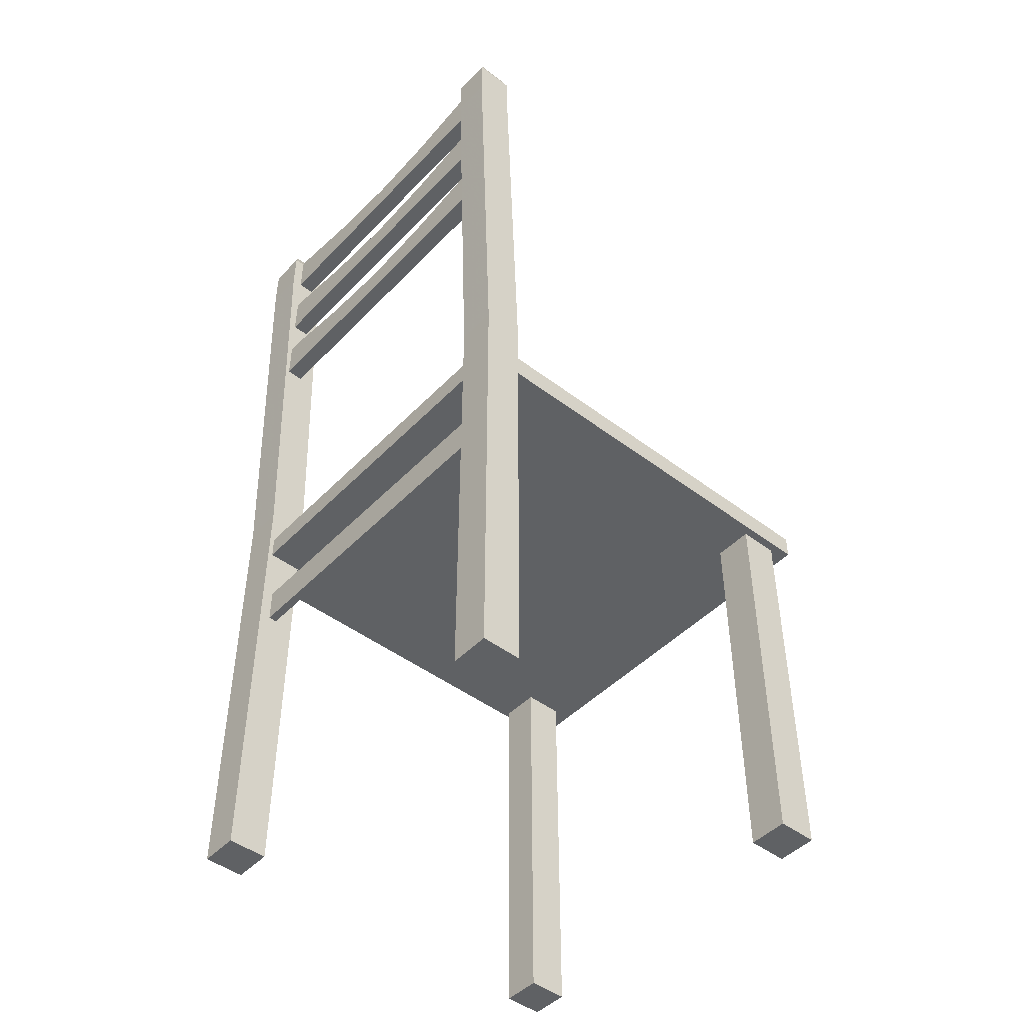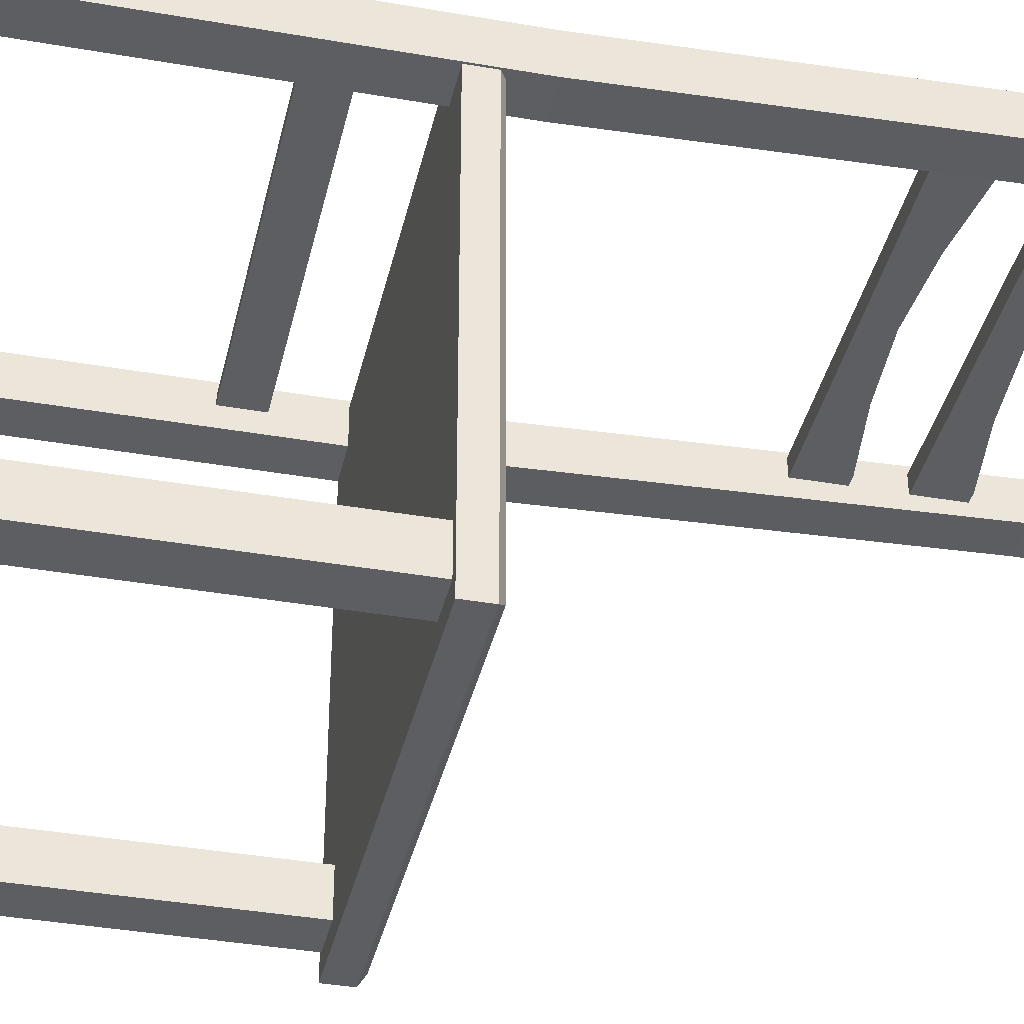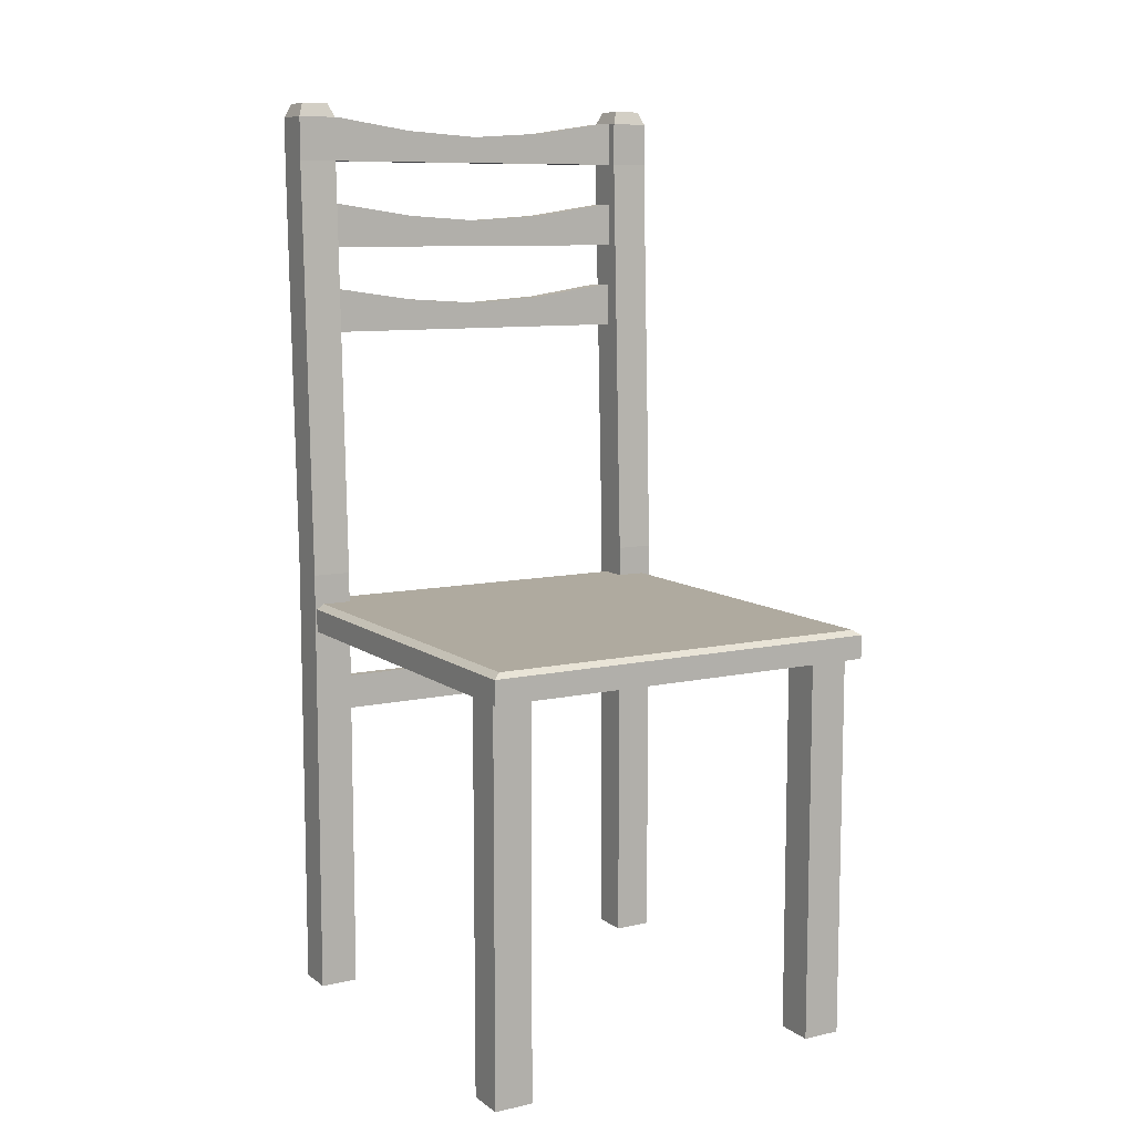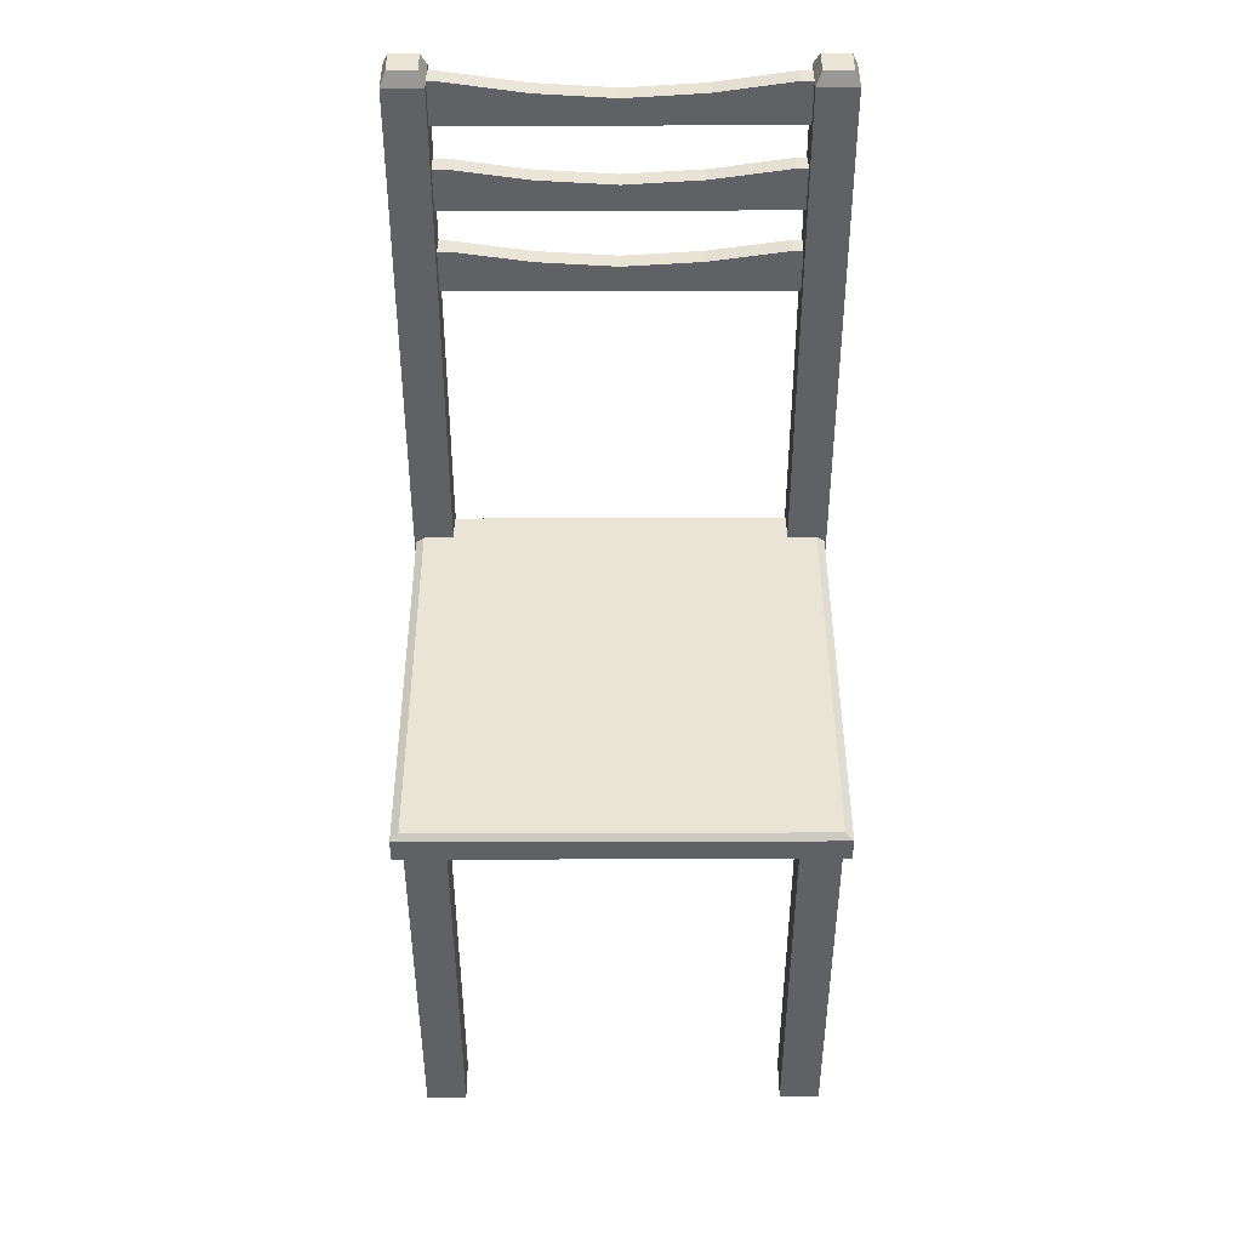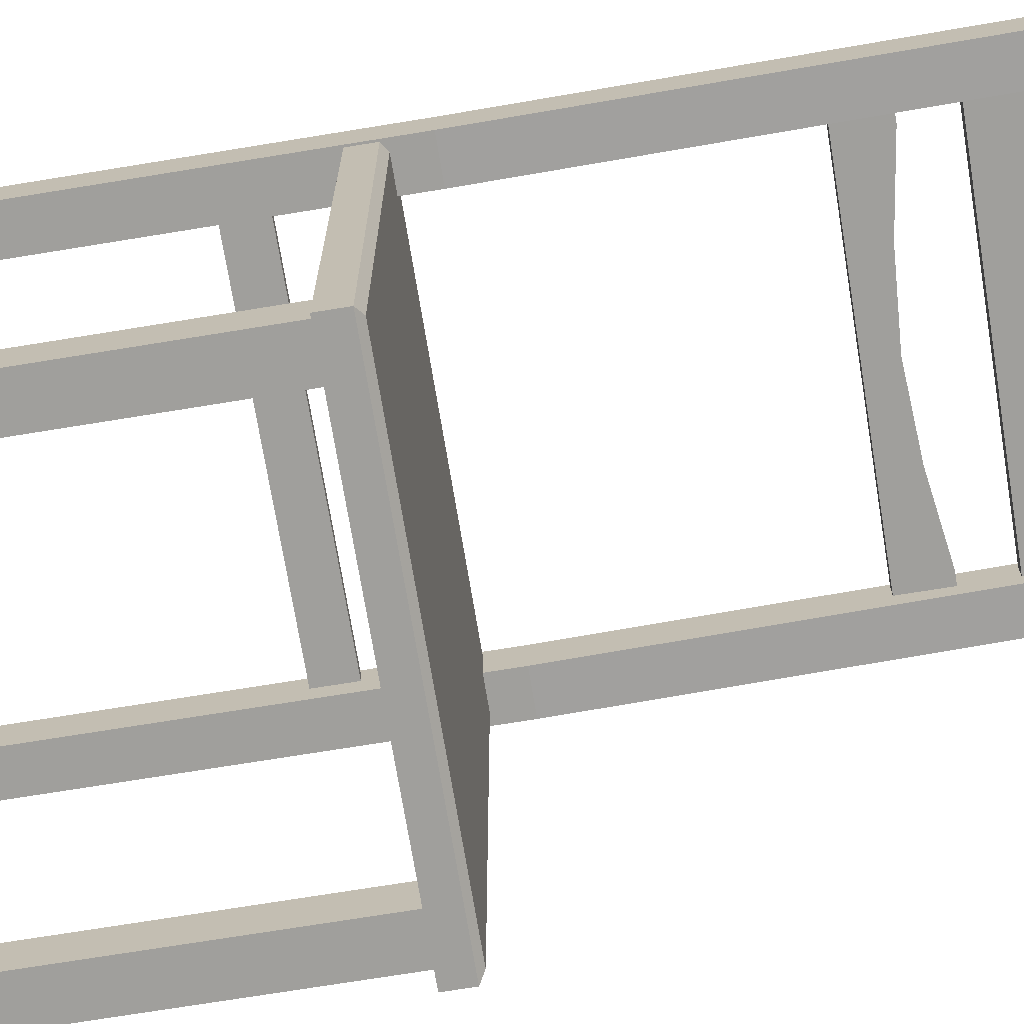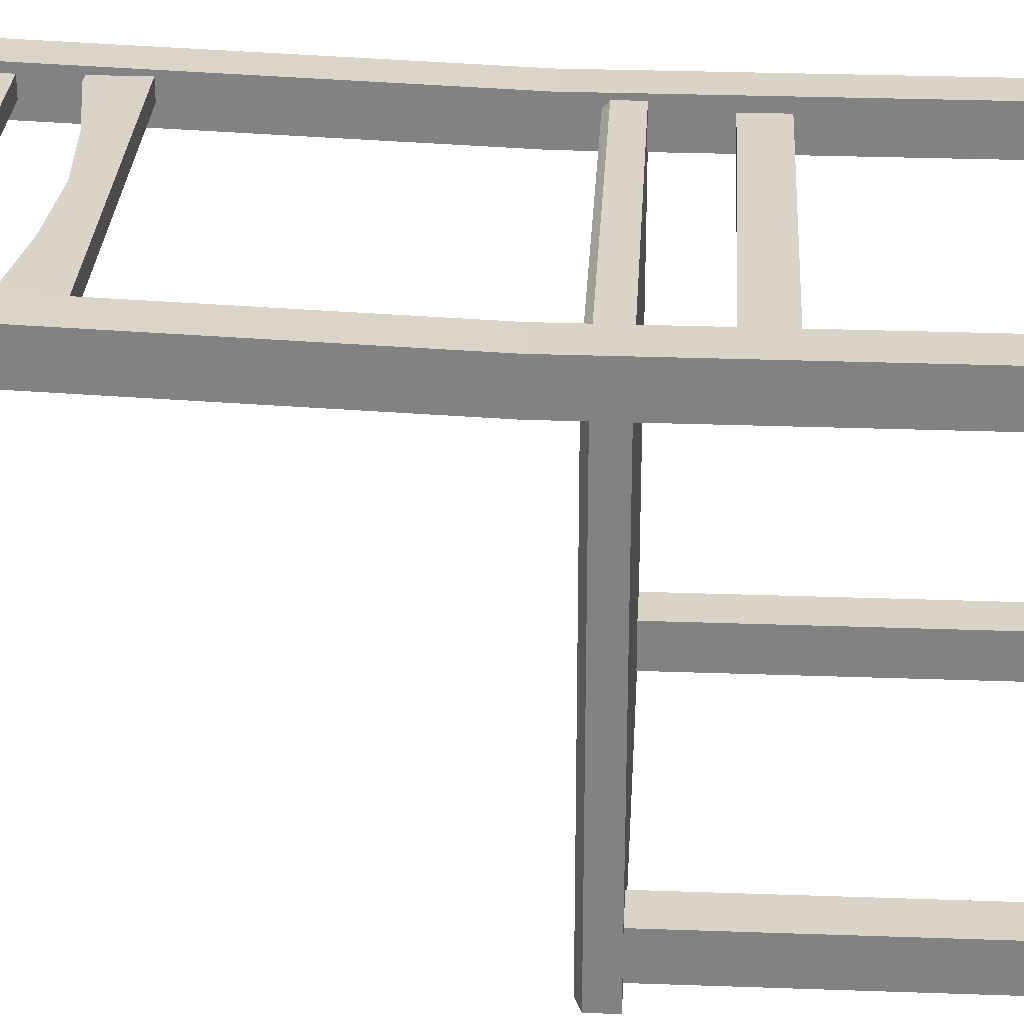
<metadata>
{"format":"obj","ext":"obj","renderer":"f3d","projection":"perspective","resolution":1024,"background":"white","views":[{"elev":-46.6,"azim":49.2,"up":"+Y"},{"elev":-37.8,"azim":77.4,"up":"+Z"},{"elev":9.4,"azim":150.0,"up":"+Y"},{"elev":43.9,"azim":179.8,"up":"+Y"},{"elev":-71.2,"azim":99.3,"up":"+Z"},{"elev":28.7,"azim":-86.9,"up":"+Z"}]}
</metadata>
<code>
o Cube
v -1.418 -1.815 0.08
v -1.418 -1.815 -0.08
v -1.418 -1.416 0.08
v -1.418 -1.416 -0.08
v -0.7091 -1.815 -0.08
v -0.7091 -1.815 0.08
v -0.7091 -1.522 -0.08
v -0.7091 -1.522 0.08
v -1.52 -1.815 0.08
v -1.52 -1.815 -0.08
v -1.52 -1.416 0.08
v -1.52 -1.416 -0.08
v 1.418 -1.815 0.08
v 1.418 -1.815 -0.08
v 1.418 -1.416 0.08
v 1.418 -1.416 -0.08
v 0 -1.815 -0.08
v 0 -1.815 0.08
v 0 -1.569 -0.08
v 0 -1.569 0.08
v 0.7091 -1.815 -0.08
v 0.7091 -1.815 0.08
v 0.7091 -1.522 -0.08
v 0.7091 -1.522 0.08
v 1.52 -1.815 0.08
v 1.52 -1.815 -0.08
v 1.52 -1.416 0.08
v 1.52 -1.416 -0.08
v -1.418 -1.015 0.08
v -1.418 -1.015 -0.08
v -1.418 -0.6163 0.08
v -1.418 -0.6163 -0.08
v -0.7091 -1.015 -0.08
v -0.7091 -1.015 0.08
v -0.7091 -0.7224 -0.08
v -0.7091 -0.7224 0.08
v -1.52 -1.015 0.08
v -1.52 -1.015 -0.08
v -1.52 -0.6163 0.08
v -1.52 -0.6163 -0.08
v 1.418 -1.015 0.08
v 1.418 -1.015 -0.08
v 1.418 -0.6163 0.08
v 1.418 -0.6163 -0.08
v 0 -1.015 -0.08
v 0 -1.015 0.08
v 0 -0.7691 -0.08
v 0 -0.7691 0.08
v 0.7091 -1.015 -0.08
v 0.7091 -1.015 0.08
v 0.7091 -0.7224 -0.08
v 0.7091 -0.7224 0.08
v 1.52 -1.015 0.08
v 1.52 -1.015 -0.08
v 1.52 -0.6163 0.08
v 1.52 -0.6163 -0.08
v -1.773 -5.472 -0.06838
v -1.773 -5.148 -0.06838
v -1.773 -5.472 -0.1453
v -1.773 -5.148 -0.1453
v 1.773 -5.472 -0.06838
v 1.773 -5.148 -0.06838
v 1.773 -5.472 -0.1453
v 1.773 -5.148 -0.1453
v -1.451 -4.432 -3.491
v -1.451 -4.432 -3.651
v -1.808 -4.432 -3.491
v -1.808 -4.432 -3.651
v -1.451 -4.432 -3.391
v -1.808 -4.432 -3.391
v -1.451 -4.432 -3.751
v -1.808 -4.432 -3.751
v -1.451 -8.205 -3.491
v -1.451 -8.205 -3.651
v -1.808 -8.205 -3.491
v -1.808 -8.205 -3.651
v -1.451 -8.205 -3.391
v -1.808 -8.205 -3.391
v -1.451 -8.205 -3.751
v -1.808 -8.205 -3.751
v 1.429 -4.432 -3.491
v 1.429 -4.432 -3.651
v 1.785 -4.432 -3.491
v 1.785 -4.432 -3.651
v 1.429 -4.432 -3.391
v 1.785 -4.432 -3.391
v 1.429 -4.432 -3.751
v 1.785 -4.432 -3.751
v 1.429 -8.205 -3.491
v 1.429 -8.205 -3.651
v 1.785 -8.205 -3.491
v 1.785 -8.205 -3.651
v 1.429 -8.205 -3.391
v 1.785 -8.205 -3.391
v 1.429 -8.205 -3.751
v 1.785 -8.205 -3.751
v -1.418 -0.2151 0.08
v -1.418 -0.2151 -0.08
v -1.418 0.1837 0.08
v -1.418 0.1837 -0.08
v -0.7091 -0.2151 -0.08
v -0.7091 -0.2151 0.08
v -0.7091 0.0776 -0.08
v -0.7091 0.0776 0.08
v -1.52 -0.2151 0.08
v -1.52 -0.2151 -0.08
v -1.52 0.1837 0.08
v -1.52 0.1837 -0.08
v -1.877 -0.2151 0.08
v -1.877 -0.2151 -0.08
v -1.877 0.1837 0.08
v -1.877 0.1837 -0.08
v -1.52 -0.2151 0.18
v -1.52 0.1837 0.18
v -1.877 -0.2151 0.18
v -1.877 0.1837 0.18
v -1.52 -0.2151 -0.18
v -1.52 0.1837 -0.18
v -1.877 -0.2151 -0.18
v -1.877 0.1837 -0.18
v -1.52 -4.098 0.0366
v -1.877 -4.098 0.0366
v -1.52 -4.098 -0.3234
v -1.877 -4.098 -0.3234
v -1.52 -8.185 -0.0634
v -1.52 -8.185 -0.2234
v -1.877 -8.185 -0.0634
v -1.877 -8.185 -0.2234
v -1.52 -8.185 0.0366
v -1.877 -8.185 0.0366
v -1.52 -8.185 -0.3234
v -1.877 -8.185 -0.3234
v -1.571 0.3077 0.05714
v -1.571 0.3077 -0.05714
v -1.826 0.3077 0.05714
v -1.826 0.3077 -0.05715
v -1.826 0.3077 0.1286
v -1.571 0.3077 0.1286
v -1.826 0.3077 -0.1286
v -1.571 0.3077 -0.1286
v 1.418 -0.2151 0.08
v 1.418 -0.2151 -0.08
v 1.418 0.1837 0.08
v 1.418 0.1837 -0.08
v 0 -0.2151 -0.08
v 0 -0.2151 0.08
v 0 0.03092 -0.08
v 0 0.03092 0.08
v 0.7091 -0.2151 -0.08
v 0.7091 -0.2151 0.08
v 0.7091 0.0776 -0.08
v 0.7091 0.0776 0.08
v 1.52 -0.2151 0.08
v 1.52 -0.2151 -0.08
v 1.52 0.1837 0.08
v 1.52 0.1837 -0.08
v 1.877 -0.2151 0.08
v 1.877 -0.2151 -0.08
v 1.877 0.1837 0.08
v 1.877 0.1837 -0.08
v 1.52 -0.2151 0.18
v 1.52 0.1837 0.18
v 1.877 -0.2151 0.18
v 1.877 0.1837 0.18
v 1.52 -0.2151 -0.18
v 1.52 0.1837 -0.18
v 1.877 -0.2151 -0.18
v 1.877 0.1837 -0.18
v 1.52 -4.098 0.0366
v 1.877 -4.098 0.0366
v 1.52 -4.098 -0.3234
v 1.877 -4.098 -0.3234
v 1.52 -8.185 -0.0634
v 1.52 -8.185 -0.2234
v 1.877 -8.185 -0.0634
v 1.877 -8.185 -0.2234
v 1.52 -8.185 0.0366
v 1.877 -8.185 0.0366
v 1.52 -8.185 -0.3234
v 1.877 -8.185 -0.3234
v 1.86 -4.642 -0.008338
v 1.86 -4.642 -3.919
v -1.86 -4.642 -0.008338
v -1.86 -4.642 -3.919
v 1.789 -4.38 -0.05834
v 1.86 -4.427 -0.008338
v 1.789 -4.38 -3.869
v 1.86 -4.427 -3.919
v -1.789 -4.38 -0.05834
v -1.86 -4.427 -0.008338
v -1.789 -4.38 -3.869
v -1.86 -4.427 -3.919
v 1.571 0.3077 0.05714
v 1.571 0.3077 -0.05714
v 1.826 0.3077 0.05714
v 1.826 0.3077 -0.05715
v 1.826 0.3077 0.1286
v 1.571 0.3077 0.1286
v 1.826 0.3077 -0.1286
v 1.571 0.3077 -0.1286
f 5 6 1 2
f 7 4 3 8
f 6 8 3 1
f 4 2 10 12
f 7 5 2 4
f 19 17 5 7
f 18 20 8 6
f 19 7 8 20
f 17 18 6 5
f 9 11 12 10
f 2 1 9 10
f 3 4 12 11
f 1 3 11 9
f 21 14 13 22
f 23 24 15 16
f 22 13 15 24
f 16 28 26 14
f 23 16 14 21
f 19 23 21 17
f 18 22 24 20
f 19 20 24 23
f 17 21 22 18
f 25 26 28 27
f 14 26 25 13
f 15 27 28 16
f 13 25 27 15
f 33 34 29 30
f 35 32 31 36
f 34 36 31 29
f 32 30 38 40
f 35 33 30 32
f 47 45 33 35
f 46 48 36 34
f 47 35 36 48
f 45 46 34 33
f 37 39 40 38
f 30 29 37 38
f 31 32 40 39
f 29 31 39 37
f 49 42 41 50
f 51 52 43 44
f 50 41 43 52
f 44 56 54 42
f 51 44 42 49
f 47 51 49 45
f 46 50 52 48
f 47 48 52 51
f 45 49 50 46
f 53 54 56 55
f 42 54 53 41
f 43 55 56 44
f 41 53 55 43
f 58 60 59 57
f 60 64 63 59
f 64 62 61 63
f 62 58 57 61
f 57 59 63 61
f 62 64 60 58
f 69 70 78 77
f 68 72 80 76 75 78 70 67
f 74 73 77 78 75 76 80 79
f 72 71 79 80
f 66 65 69 77 73 74 79 71
f 85 93 94 86
f 84 83 86 94 91 92 96 88
f 90 95 96 92 91 94 93 89
f 88 96 95 87
f 82 87 95 90 89 93 85 81
f 101 102 97 98
f 103 100 99 104
f 102 104 99 97
f 100 98 106 108
f 103 101 98 100
f 147 145 101 103
f 146 148 104 102
f 147 103 104 148
f 145 146 102 101
f 108 106 117 118
f 98 97 105 106
f 99 100 108 107
f 97 99 107 105
f 111 112 120 119 110 109 115 116
f 113 114 116 115
f 105 107 114 113
f 118 117 119 120
f 118 120 139 140
f 121 122 130 129
f 115 109 110 119 124 122
f 119 117 123 124
f 124 132 128 127 130 122
f 113 115 122 121
f 126 125 129 130 127 128 132 131
f 124 123 131 132
f 105 113 121 123 117 106
f 123 121 129 125 126 131
f 133 134 140 139 136 135 137 138
f 114 107 133 138
f 120 112 136 139
f 116 114 138 137
f 112 111 135 136
f 107 108 134 133
f 111 116 137 135
f 108 118 140 134
f 149 142 141 150
f 151 152 143 144
f 150 141 143 152
f 144 156 154 142
f 151 144 142 149
f 147 151 149 145
f 146 150 152 148
f 147 148 152 151
f 145 149 150 146
f 156 166 165 154
f 142 154 153 141
f 143 155 156 144
f 141 153 155 143
f 159 164 163 157 158 167 168 160
f 161 163 164 162
f 153 161 162 155
f 166 168 167 165
f 166 200 199 168
f 169 177 178 170
f 163 170 172 167 158 157
f 167 172 171 165
f 172 170 178 175 176 180
f 161 169 170 163
f 174 179 180 176 175 178 177 173
f 172 180 179 171
f 153 154 165 171 169 161
f 171 179 174 173 177 169
f 189 185 187 191
f 192 184 183 190
f 186 181 182 188
f 181 183 184 182
f 188 182 184 192
f 185 186 188 187
f 187 188 192 191
f 191 192 190 189
f 189 190 186 185
f 190 183 181 186
f 193 198 197 195 196 199 200 194
f 162 198 193 155
f 168 199 196 160
f 164 197 198 162
f 160 196 195 159
f 155 193 194 156
f 159 195 197 164
f 156 194 200 166

</code>
